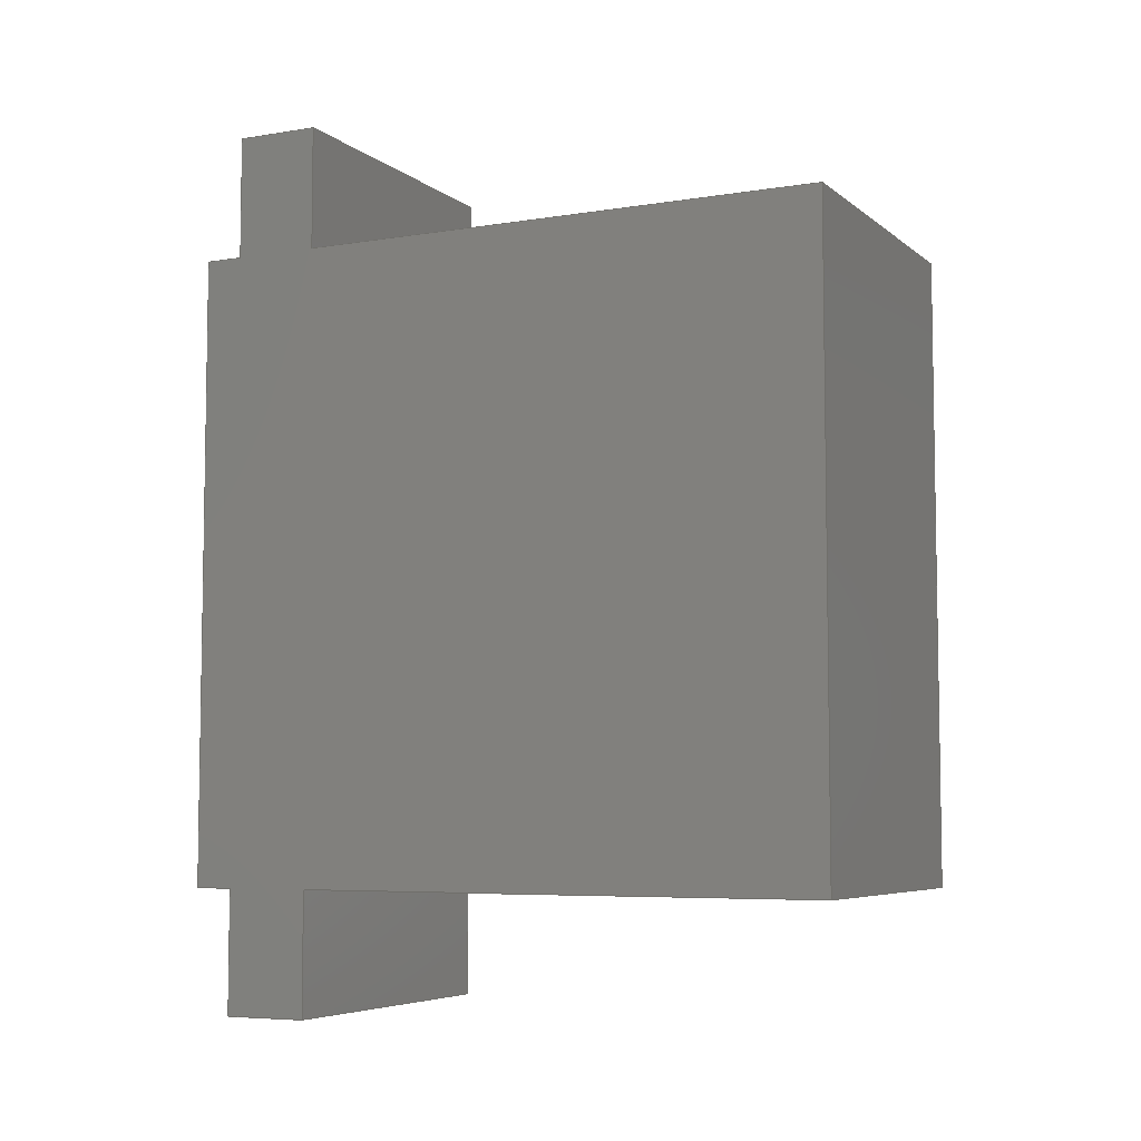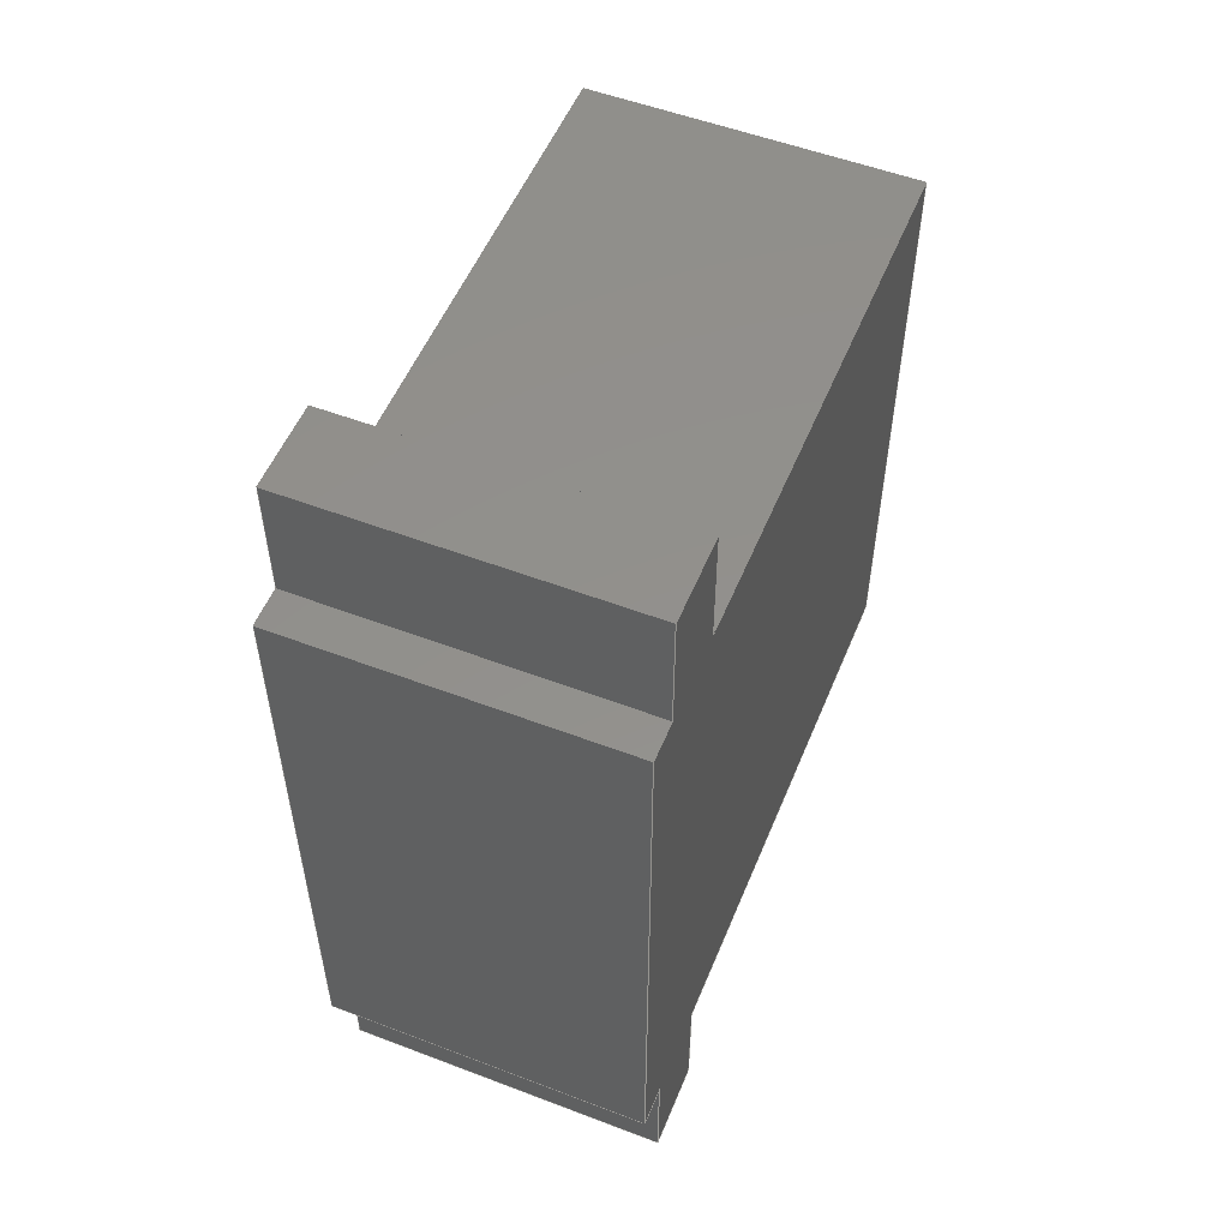
<metadata>
{"format":"step","ext":"step","renderer":"f3d","projection":"perspective","resolution":1024,"background":"white","views":[{"elev":-6.1,"azim":-64.0,"up":"+Z"},{"elev":53.6,"azim":-157.9,"up":"+Z"}]}
</metadata>
<code>
ISO-10303-21;
DATA;
#1=MECHANICAL_DESIGN_GEOMETRIC_PRESENTATION_REPRESENTATION('',(#4),#438);
#2=SHAPE_REPRESENTATION_RELATIONSHIP('SRR','None',#445,#3);
#3=ADVANCED_BREP_SHAPE_REPRESENTATION('',(#5),#437);
#4=STYLED_ITEM('',(#454),#5);
#5=MANIFOLD_SOLID_BREP('Body1',#266);
#6=FACE_OUTER_BOUND('',#20,.T.);
#7=FACE_OUTER_BOUND('',#21,.T.);
#8=FACE_OUTER_BOUND('',#22,.T.);
#9=FACE_OUTER_BOUND('',#23,.T.);
#10=FACE_OUTER_BOUND('',#24,.T.);
#11=FACE_OUTER_BOUND('',#25,.T.);
#12=FACE_OUTER_BOUND('',#26,.T.);
#13=FACE_OUTER_BOUND('',#27,.T.);
#14=FACE_OUTER_BOUND('',#28,.T.);
#15=FACE_OUTER_BOUND('',#29,.T.);
#16=FACE_OUTER_BOUND('',#30,.T.);
#17=FACE_OUTER_BOUND('',#31,.T.);
#18=FACE_OUTER_BOUND('',#32,.T.);
#19=FACE_OUTER_BOUND('',#33,.T.);
#20=EDGE_LOOP('',(#166,#167,#168,#169));
#21=EDGE_LOOP('',(#170,#171,#172,#173));
#22=EDGE_LOOP('',(#174,#175,#176,#177));
#23=EDGE_LOOP('',(#178,#179,#180,#181));
#24=EDGE_LOOP('',(#182,#183,#184,#185));
#25=EDGE_LOOP('',(#186,#187,#188,#189));
#26=EDGE_LOOP('',(#190,#191,#192,#193,#194,#195,#196,#197,#198,#199,#200,
#201));
#27=EDGE_LOOP('',(#202,#203,#204,#205));
#28=EDGE_LOOP('',(#206,#207,#208,#209));
#29=EDGE_LOOP('',(#210,#211,#212,#213,#214,#215,#216,#217,#218,#219,#220,
#221));
#30=EDGE_LOOP('',(#222,#223,#224,#225));
#31=EDGE_LOOP('',(#226,#227,#228,#229));
#32=EDGE_LOOP('',(#230,#231,#232,#233));
#33=EDGE_LOOP('',(#234,#235,#236,#237));
#34=LINE('',#364,#70);
#35=LINE('',#366,#71);
#36=LINE('',#368,#72);
#37=LINE('',#369,#73);
#38=LINE('',#373,#74);
#39=LINE('',#375,#75);
#40=LINE('',#377,#76);
#41=LINE('',#378,#77);
#42=LINE('',#382,#78);
#43=LINE('',#384,#79);
#44=LINE('',#386,#80);
#45=LINE('',#387,#81);
#46=LINE('',#390,#82);
#47=LINE('',#392,#83);
#48=LINE('',#393,#84);
#49=LINE('',#397,#85);
#50=LINE('',#398,#86);
#51=LINE('',#399,#87);
#52=LINE('',#401,#88);
#53=LINE('',#402,#89);
#54=LINE('',#405,#90);
#55=LINE('',#407,#91);
#56=LINE('',#408,#92);
#57=LINE('',#410,#93);
#58=LINE('',#412,#94);
#59=LINE('',#413,#95);
#60=LINE('',#416,#96);
#61=LINE('',#417,#97);
#62=LINE('',#420,#98);
#63=LINE('',#421,#99);
#64=LINE('',#424,#100);
#65=LINE('',#425,#101);
#66=LINE('',#427,#102);
#67=LINE('',#428,#103);
#68=LINE('',#430,#104);
#69=LINE('',#432,#105);
#70=VECTOR('',#298,1);
#71=VECTOR('',#299,1);
#72=VECTOR('',#300,1);
#73=VECTOR('',#301,1);
#74=VECTOR('',#304,1);
#75=VECTOR('',#305,1);
#76=VECTOR('',#306,1);
#77=VECTOR('',#307,1);
#78=VECTOR('',#310,1);
#79=VECTOR('',#311,1);
#80=VECTOR('',#312,1);
#81=VECTOR('',#313,1);
#82=VECTOR('',#316,1);
#83=VECTOR('',#317,1);
#84=VECTOR('',#318,1);
#85=VECTOR('',#321,1);
#86=VECTOR('',#322,1);
#87=VECTOR('',#323,1);
#88=VECTOR('',#326,1);
#89=VECTOR('',#327,1);
#90=VECTOR('',#330,1);
#91=VECTOR('',#331,1);
#92=VECTOR('',#332,1);
#93=VECTOR('',#333,1);
#94=VECTOR('',#334,1);
#95=VECTOR('',#335,1);
#96=VECTOR('',#338,1);
#97=VECTOR('',#339,1);
#98=VECTOR('',#342,1);
#99=VECTOR('',#343,1);
#100=VECTOR('',#346,1);
#101=VECTOR('',#347,1);
#102=VECTOR('',#348,1);
#103=VECTOR('',#349,1);
#104=VECTOR('',#352,1);
#105=VECTOR('',#355,1);
#106=VERTEX_POINT('',#362);
#107=VERTEX_POINT('',#363);
#108=VERTEX_POINT('',#365);
#109=VERTEX_POINT('',#367);
#110=VERTEX_POINT('',#371);
#111=VERTEX_POINT('',#372);
#112=VERTEX_POINT('',#374);
#113=VERTEX_POINT('',#376);
#114=VERTEX_POINT('',#380);
#115=VERTEX_POINT('',#381);
#116=VERTEX_POINT('',#383);
#117=VERTEX_POINT('',#385);
#118=VERTEX_POINT('',#389);
#119=VERTEX_POINT('',#391);
#120=VERTEX_POINT('',#395);
#121=VERTEX_POINT('',#396);
#122=VERTEX_POINT('',#404);
#123=VERTEX_POINT('',#406);
#124=VERTEX_POINT('',#409);
#125=VERTEX_POINT('',#411);
#126=VERTEX_POINT('',#415);
#127=VERTEX_POINT('',#419);
#128=VERTEX_POINT('',#423);
#129=VERTEX_POINT('',#426);
#130=EDGE_CURVE('',#106,#107,#34,.T.);
#131=EDGE_CURVE('',#106,#108,#35,.T.);
#132=EDGE_CURVE('',#109,#108,#36,.T.);
#133=EDGE_CURVE('',#107,#109,#37,.T.);
#134=EDGE_CURVE('',#110,#111,#38,.T.);
#135=EDGE_CURVE('',#110,#112,#39,.T.);
#136=EDGE_CURVE('',#113,#112,#40,.T.);
#137=EDGE_CURVE('',#113,#111,#41,.T.);
#138=EDGE_CURVE('',#114,#115,#42,.T.);
#139=EDGE_CURVE('',#114,#116,#43,.T.);
#140=EDGE_CURVE('',#117,#116,#44,.T.);
#141=EDGE_CURVE('',#117,#115,#45,.T.);
#142=EDGE_CURVE('',#116,#118,#46,.T.);
#143=EDGE_CURVE('',#118,#119,#47,.T.);
#144=EDGE_CURVE('',#119,#117,#48,.T.);
#145=EDGE_CURVE('',#120,#121,#49,.T.);
#146=EDGE_CURVE('',#119,#120,#50,.T.);
#147=EDGE_CURVE('',#118,#121,#51,.T.);
#148=EDGE_CURVE('',#112,#109,#52,.T.);
#149=EDGE_CURVE('',#108,#113,#53,.T.);
#150=EDGE_CURVE('',#120,#122,#54,.T.);
#151=EDGE_CURVE('',#123,#122,#55,.T.);
#152=EDGE_CURVE('',#107,#123,#56,.T.);
#153=EDGE_CURVE('',#124,#110,#57,.T.);
#154=EDGE_CURVE('',#125,#124,#58,.T.);
#155=EDGE_CURVE('',#125,#115,#59,.T.);
#156=EDGE_CURVE('',#121,#126,#60,.T.);
#157=EDGE_CURVE('',#122,#126,#61,.T.);
#158=EDGE_CURVE('',#127,#111,#62,.T.);
#159=EDGE_CURVE('',#124,#127,#63,.T.);
#160=EDGE_CURVE('',#128,#114,#64,.T.);
#161=EDGE_CURVE('',#127,#128,#65,.T.);
#162=EDGE_CURVE('',#106,#129,#66,.T.);
#163=EDGE_CURVE('',#126,#129,#67,.T.);
#164=EDGE_CURVE('',#128,#125,#68,.T.);
#165=EDGE_CURVE('',#129,#123,#69,.T.);
#166=ORIENTED_EDGE('',*,*,#130,.F.);
#167=ORIENTED_EDGE('',*,*,#131,.T.);
#168=ORIENTED_EDGE('',*,*,#132,.F.);
#169=ORIENTED_EDGE('',*,*,#133,.F.);
#170=ORIENTED_EDGE('',*,*,#134,.F.);
#171=ORIENTED_EDGE('',*,*,#135,.T.);
#172=ORIENTED_EDGE('',*,*,#136,.F.);
#173=ORIENTED_EDGE('',*,*,#137,.T.);
#174=ORIENTED_EDGE('',*,*,#138,.F.);
#175=ORIENTED_EDGE('',*,*,#139,.T.);
#176=ORIENTED_EDGE('',*,*,#140,.F.);
#177=ORIENTED_EDGE('',*,*,#141,.T.);
#178=ORIENTED_EDGE('',*,*,#140,.T.);
#179=ORIENTED_EDGE('',*,*,#142,.T.);
#180=ORIENTED_EDGE('',*,*,#143,.T.);
#181=ORIENTED_EDGE('',*,*,#144,.T.);
#182=ORIENTED_EDGE('',*,*,#145,.F.);
#183=ORIENTED_EDGE('',*,*,#146,.F.);
#184=ORIENTED_EDGE('',*,*,#143,.F.);
#185=ORIENTED_EDGE('',*,*,#147,.T.);
#186=ORIENTED_EDGE('',*,*,#136,.T.);
#187=ORIENTED_EDGE('',*,*,#148,.T.);
#188=ORIENTED_EDGE('',*,*,#132,.T.);
#189=ORIENTED_EDGE('',*,*,#149,.T.);
#190=ORIENTED_EDGE('',*,*,#150,.T.);
#191=ORIENTED_EDGE('',*,*,#151,.F.);
#192=ORIENTED_EDGE('',*,*,#152,.F.);
#193=ORIENTED_EDGE('',*,*,#133,.T.);
#194=ORIENTED_EDGE('',*,*,#148,.F.);
#195=ORIENTED_EDGE('',*,*,#135,.F.);
#196=ORIENTED_EDGE('',*,*,#153,.F.);
#197=ORIENTED_EDGE('',*,*,#154,.F.);
#198=ORIENTED_EDGE('',*,*,#155,.T.);
#199=ORIENTED_EDGE('',*,*,#141,.F.);
#200=ORIENTED_EDGE('',*,*,#144,.F.);
#201=ORIENTED_EDGE('',*,*,#146,.T.);
#202=ORIENTED_EDGE('',*,*,#145,.T.);
#203=ORIENTED_EDGE('',*,*,#156,.T.);
#204=ORIENTED_EDGE('',*,*,#157,.F.);
#205=ORIENTED_EDGE('',*,*,#150,.F.);
#206=ORIENTED_EDGE('',*,*,#134,.T.);
#207=ORIENTED_EDGE('',*,*,#158,.F.);
#208=ORIENTED_EDGE('',*,*,#159,.F.);
#209=ORIENTED_EDGE('',*,*,#153,.T.);
#210=ORIENTED_EDGE('',*,*,#160,.F.);
#211=ORIENTED_EDGE('',*,*,#161,.F.);
#212=ORIENTED_EDGE('',*,*,#158,.T.);
#213=ORIENTED_EDGE('',*,*,#137,.F.);
#214=ORIENTED_EDGE('',*,*,#149,.F.);
#215=ORIENTED_EDGE('',*,*,#131,.F.);
#216=ORIENTED_EDGE('',*,*,#162,.T.);
#217=ORIENTED_EDGE('',*,*,#163,.F.);
#218=ORIENTED_EDGE('',*,*,#156,.F.);
#219=ORIENTED_EDGE('',*,*,#147,.F.);
#220=ORIENTED_EDGE('',*,*,#142,.F.);
#221=ORIENTED_EDGE('',*,*,#139,.F.);
#222=ORIENTED_EDGE('',*,*,#138,.T.);
#223=ORIENTED_EDGE('',*,*,#155,.F.);
#224=ORIENTED_EDGE('',*,*,#164,.F.);
#225=ORIENTED_EDGE('',*,*,#160,.T.);
#226=ORIENTED_EDGE('',*,*,#130,.T.);
#227=ORIENTED_EDGE('',*,*,#152,.T.);
#228=ORIENTED_EDGE('',*,*,#165,.F.);
#229=ORIENTED_EDGE('',*,*,#162,.F.);
#230=ORIENTED_EDGE('',*,*,#165,.T.);
#231=ORIENTED_EDGE('',*,*,#151,.T.);
#232=ORIENTED_EDGE('',*,*,#157,.T.);
#233=ORIENTED_EDGE('',*,*,#163,.T.);
#234=ORIENTED_EDGE('',*,*,#159,.T.);
#235=ORIENTED_EDGE('',*,*,#161,.T.);
#236=ORIENTED_EDGE('',*,*,#164,.T.);
#237=ORIENTED_EDGE('',*,*,#154,.T.);
#238=PLANE('',#280);
#239=PLANE('',#281);
#240=PLANE('',#282);
#241=PLANE('',#283);
#242=PLANE('',#284);
#243=PLANE('',#285);
#244=PLANE('',#286);
#245=PLANE('',#287);
#246=PLANE('',#288);
#247=PLANE('',#289);
#248=PLANE('',#290);
#249=PLANE('',#291);
#250=PLANE('',#292);
#251=PLANE('',#293);
#252=ADVANCED_FACE('',(#6),#238,.T.);
#253=ADVANCED_FACE('',(#7),#239,.T.);
#254=ADVANCED_FACE('',(#8),#240,.T.);
#255=ADVANCED_FACE('',(#9),#241,.T.);
#256=ADVANCED_FACE('',(#10),#242,.T.);
#257=ADVANCED_FACE('',(#11),#243,.T.);
#258=ADVANCED_FACE('',(#12),#244,.T.);
#259=ADVANCED_FACE('',(#13),#245,.T.);
#260=ADVANCED_FACE('',(#14),#246,.T.);
#261=ADVANCED_FACE('',(#15),#247,.T.);
#262=ADVANCED_FACE('',(#16),#248,.T.);
#263=ADVANCED_FACE('',(#17),#249,.T.);
#264=ADVANCED_FACE('',(#18),#250,.T.);
#265=ADVANCED_FACE('',(#19),#251,.F.);
#266=CLOSED_SHELL('',(#252,#253,#254,#255,#256,#257,#258,#259,#260,#261,
#262,#263,#264,#265));
#267=DERIVED_UNIT_ELEMENT(#269,1);
#268=DERIVED_UNIT_ELEMENT(#440,3);
#269=(
MASS_UNIT()
NAMED_UNIT(*)
SI_UNIT(.KILO.,.GRAM.)
);
#270=DERIVED_UNIT((#267,#268));
#271=MEASURE_REPRESENTATION_ITEM('density measure',
POSITIVE_RATIO_MEASURE(7850),#270);
#272=PROPERTY_DEFINITION_REPRESENTATION(#277,#274);
#273=PROPERTY_DEFINITION_REPRESENTATION(#278,#275);
#274=REPRESENTATION('material name',(#276),#437);
#275=REPRESENTATION('density',(#271),#437);
#276=DESCRIPTIVE_REPRESENTATION_ITEM('Steel','Steel');
#277=PROPERTY_DEFINITION('material property','material name',#447);
#278=PROPERTY_DEFINITION('material property','density of part',#447);
#279=AXIS2_PLACEMENT_3D('placement',#360,#294,#295);
#280=AXIS2_PLACEMENT_3D('',#361,#296,#297);
#281=AXIS2_PLACEMENT_3D('',#370,#302,#303);
#282=AXIS2_PLACEMENT_3D('',#379,#308,#309);
#283=AXIS2_PLACEMENT_3D('',#388,#314,#315);
#284=AXIS2_PLACEMENT_3D('',#394,#319,#320);
#285=AXIS2_PLACEMENT_3D('',#400,#324,#325);
#286=AXIS2_PLACEMENT_3D('',#403,#328,#329);
#287=AXIS2_PLACEMENT_3D('',#414,#336,#337);
#288=AXIS2_PLACEMENT_3D('',#418,#340,#341);
#289=AXIS2_PLACEMENT_3D('',#422,#344,#345);
#290=AXIS2_PLACEMENT_3D('',#429,#350,#351);
#291=AXIS2_PLACEMENT_3D('',#431,#353,#354);
#292=AXIS2_PLACEMENT_3D('',#433,#356,#357);
#293=AXIS2_PLACEMENT_3D('',#434,#358,#359);
#294=DIRECTION('axis',(0,0,1));
#295=DIRECTION('refdir',(1,0,0));
#296=DIRECTION('center_axis',(0,1,0));
#297=DIRECTION('ref_axis',(-1,0,0));
#298=DIRECTION('',(1,0,0));
#299=DIRECTION('',(0,0,1));
#300=DIRECTION('',(-1,0,0));
#301=DIRECTION('',(0,0,1));
#302=DIRECTION('center_axis',(0,-1,0));
#303=DIRECTION('ref_axis',(1,0,0));
#304=DIRECTION('',(-1,0,0));
#305=DIRECTION('',(0,0,1));
#306=DIRECTION('',(1,0,0));
#307=DIRECTION('',(0,0,-1));
#308=DIRECTION('center_axis',(0,-1,0));
#309=DIRECTION('ref_axis',(1,0,0));
#310=DIRECTION('',(1,0,0));
#311=DIRECTION('',(0,0,-1));
#312=DIRECTION('',(-1,0,0));
#313=DIRECTION('',(0,0,1));
#314=DIRECTION('center_axis',(0,0,-1));
#315=DIRECTION('ref_axis',(-1,0,0));
#316=DIRECTION('',(0,1,0));
#317=DIRECTION('',(1,0,0));
#318=DIRECTION('',(0,-1,0));
#319=DIRECTION('center_axis',(0,1,0));
#320=DIRECTION('ref_axis',(-1,0,0));
#321=DIRECTION('',(-1,0,0));
#322=DIRECTION('',(0,0,1));
#323=DIRECTION('',(0,0,1));
#324=DIRECTION('center_axis',(0,0,1));
#325=DIRECTION('ref_axis',(1,0,0));
#326=DIRECTION('',(0,1,0));
#327=DIRECTION('',(0,-1,0));
#328=DIRECTION('center_axis',(1,0,0));
#329=DIRECTION('ref_axis',(0,0,-1));
#330=DIRECTION('',(0,1,0));
#331=DIRECTION('',(0,0,-1));
#332=DIRECTION('',(0,1,0));
#333=DIRECTION('',(0,1,0));
#334=DIRECTION('',(0,0,1));
#335=DIRECTION('',(0,1,0));
#336=DIRECTION('center_axis',(0,0,-1));
#337=DIRECTION('ref_axis',(-1,0,0));
#338=DIRECTION('',(0,1,0));
#339=DIRECTION('',(-1,0,0));
#340=DIRECTION('center_axis',(0,0,1));
#341=DIRECTION('ref_axis',(1,0,0));
#342=DIRECTION('',(0,1,0));
#343=DIRECTION('',(-1,0,0));
#344=DIRECTION('center_axis',(-1,0,0));
#345=DIRECTION('ref_axis',(0,0,1));
#346=DIRECTION('',(0,1,0));
#347=DIRECTION('',(0,0,-1));
#348=DIRECTION('',(0,1,0));
#349=DIRECTION('',(0,0,1));
#350=DIRECTION('center_axis',(0,0,-1));
#351=DIRECTION('ref_axis',(-1,0,0));
#352=DIRECTION('',(1,0,0));
#353=DIRECTION('center_axis',(0,0,1));
#354=DIRECTION('ref_axis',(1,0,0));
#355=DIRECTION('',(1,0,0));
#356=DIRECTION('center_axis',(0,1,0));
#357=DIRECTION('ref_axis',(0,0,1));
#358=DIRECTION('center_axis',(0,1,0));
#359=DIRECTION('ref_axis',(1,0,0));
#360=CARTESIAN_POINT('',(0,0,0));
#361=CARTESIAN_POINT('Origin',(6.2,2.26,7.3));
#362=CARTESIAN_POINT('',(5,2.26,7.3));
#363=CARTESIAN_POINT('',(6.2,2.26,7.3));
#364=CARTESIAN_POINT('',(5.6,2.26,7.3));
#365=CARTESIAN_POINT('',(5,2.26,7.75));
#366=CARTESIAN_POINT('',(5,2.26,7.3));
#367=CARTESIAN_POINT('',(6.2,2.26,7.75));
#368=CARTESIAN_POINT('',(5,2.26,7.75));
#369=CARTESIAN_POINT('',(6.2,2.26,7.3));
#370=CARTESIAN_POINT('Origin',(5,1.95,7.3));
#371=CARTESIAN_POINT('',(6.2,1.95,7.3));
#372=CARTESIAN_POINT('',(5,1.95,7.3));
#373=CARTESIAN_POINT('',(5,1.95,7.3));
#374=CARTESIAN_POINT('',(6.2,1.95,7.75));
#375=CARTESIAN_POINT('',(6.2,1.95,7.3));
#376=CARTESIAN_POINT('',(5,1.95,7.75));
#377=CARTESIAN_POINT('',(6.2,1.95,7.75));
#378=CARTESIAN_POINT('',(5,1.95,7.3));
#379=CARTESIAN_POINT('Origin',(5,1.95,7.3));
#380=CARTESIAN_POINT('',(5,1.95,5));
#381=CARTESIAN_POINT('',(6.2,1.95,5));
#382=CARTESIAN_POINT('',(5.6,1.95,5));
#383=CARTESIAN_POINT('',(5,1.95,4.55));
#384=CARTESIAN_POINT('',(5,1.95,7.3));
#385=CARTESIAN_POINT('',(6.2,1.95,4.55));
#386=CARTESIAN_POINT('',(6.2,1.95,4.55));
#387=CARTESIAN_POINT('',(6.2,1.95,7.3));
#388=CARTESIAN_POINT('Origin',(5.6,2.105,4.55));
#389=CARTESIAN_POINT('',(5,2.26,4.55));
#390=CARTESIAN_POINT('',(5,1.95,4.55));
#391=CARTESIAN_POINT('',(6.2,2.26,4.55));
#392=CARTESIAN_POINT('',(5,2.26,4.55));
#393=CARTESIAN_POINT('',(6.2,2.26,4.55));
#394=CARTESIAN_POINT('Origin',(6.2,2.26,7.3));
#395=CARTESIAN_POINT('',(6.2,2.26,5));
#396=CARTESIAN_POINT('',(5,2.26,5));
#397=CARTESIAN_POINT('',(6.2,2.26,5));
#398=CARTESIAN_POINT('',(6.2,2.26,7.3));
#399=CARTESIAN_POINT('',(5,2.26,7.3));
#400=CARTESIAN_POINT('Origin',(5.6,2.105,7.75));
#401=CARTESIAN_POINT('',(6.2,2.26,7.75));
#402=CARTESIAN_POINT('',(5,1.95,7.75));
#403=CARTESIAN_POINT('Origin',(6.2,0,7.3));
#404=CARTESIAN_POINT('',(6.2,2.4,5));
#405=CARTESIAN_POINT('',(6.2,0,5));
#406=CARTESIAN_POINT('',(6.2,2.4,7.3));
#407=CARTESIAN_POINT('',(6.2,2.4,5));
#408=CARTESIAN_POINT('',(6.2,0,7.3));
#409=CARTESIAN_POINT('',(6.2,0,7.3));
#410=CARTESIAN_POINT('',(6.2,0,7.3));
#411=CARTESIAN_POINT('',(6.2,0,5));
#412=CARTESIAN_POINT('',(6.2,0,5));
#413=CARTESIAN_POINT('',(6.2,0,5));
#414=CARTESIAN_POINT('Origin',(6.2,0,5));
#415=CARTESIAN_POINT('',(5,2.4,5));
#416=CARTESIAN_POINT('',(5,0,5));
#417=CARTESIAN_POINT('',(5,2.4,5));
#418=CARTESIAN_POINT('Origin',(5,0,7.3));
#419=CARTESIAN_POINT('',(5,0,7.3));
#420=CARTESIAN_POINT('',(5,0,7.3));
#421=CARTESIAN_POINT('',(6.2,0,7.3));
#422=CARTESIAN_POINT('Origin',(5,0,5));
#423=CARTESIAN_POINT('',(5,0,5));
#424=CARTESIAN_POINT('',(5,0,5));
#425=CARTESIAN_POINT('',(5,0,7.3));
#426=CARTESIAN_POINT('',(5,2.4,7.3));
#427=CARTESIAN_POINT('',(5,0,7.3));
#428=CARTESIAN_POINT('',(5,2.4,7.3));
#429=CARTESIAN_POINT('Origin',(6.2,0,5));
#430=CARTESIAN_POINT('',(5,0,5));
#431=CARTESIAN_POINT('Origin',(5,0,7.3));
#432=CARTESIAN_POINT('',(6.2,2.4,7.3));
#433=CARTESIAN_POINT('Origin',(5.6,2.4,6.15));
#434=CARTESIAN_POINT('Origin',(5.6,0,6.15));
#435=UNCERTAINTY_MEASURE_WITH_UNIT(LENGTH_MEASURE(0.001),#439,
'DISTANCE_ACCURACY_VALUE',
'Maximum model space distance between geometric entities at asserted c
onnectivities');
#436=UNCERTAINTY_MEASURE_WITH_UNIT(LENGTH_MEASURE(0.001),#439,
'DISTANCE_ACCURACY_VALUE',
'Maximum model space distance between geometric entities at asserted c
onnectivities');
#437=(
GEOMETRIC_REPRESENTATION_CONTEXT(3)
GLOBAL_UNCERTAINTY_ASSIGNED_CONTEXT((#435))
GLOBAL_UNIT_ASSIGNED_CONTEXT((#439,#441,#442))
REPRESENTATION_CONTEXT('','3D')
);
#438=(
GEOMETRIC_REPRESENTATION_CONTEXT(3)
GLOBAL_UNCERTAINTY_ASSIGNED_CONTEXT((#436))
GLOBAL_UNIT_ASSIGNED_CONTEXT((#439,#441,#442))
REPRESENTATION_CONTEXT('','3D')
);
#439=(
LENGTH_UNIT()
NAMED_UNIT(*)
SI_UNIT(.CENTI.,.METRE.)
);
#440=(
LENGTH_UNIT()
NAMED_UNIT(*)
SI_UNIT($,.METRE.)
);
#441=(
NAMED_UNIT(*)
PLANE_ANGLE_UNIT()
SI_UNIT($,.RADIAN.)
);
#442=(
NAMED_UNIT(*)
SI_UNIT($,.STERADIAN.)
SOLID_ANGLE_UNIT()
);
#443=SHAPE_DEFINITION_REPRESENTATION(#444,#445);
#444=PRODUCT_DEFINITION_SHAPE('',$,#447);
#445=SHAPE_REPRESENTATION('',(#279),#437);
#446=PRODUCT_DEFINITION_CONTEXT('part definition',#451,'design');
#447=PRODUCT_DEFINITION('servo','servo',#448,#446);
#448=PRODUCT_DEFINITION_FORMATION('',$,#453);
#449=PRODUCT_RELATED_PRODUCT_CATEGORY('servo','servo',(#453));
#450=APPLICATION_PROTOCOL_DEFINITION('international standard',
'automotive_design',2009,#451);
#451=APPLICATION_CONTEXT(
'Core Data for Automotive Mechanical Design Process');
#452=PRODUCT_CONTEXT('part definition',#451,'mechanical');
#453=PRODUCT('servo','servo',$,(#452));
#454=PRESENTATION_STYLE_ASSIGNMENT((#455));
#455=SURFACE_STYLE_USAGE(.BOTH.,#456);
#456=SURFACE_SIDE_STYLE('',(#457));
#457=SURFACE_STYLE_FILL_AREA(#458);
#458=FILL_AREA_STYLE('Steel - Satin',(#459));
#459=FILL_AREA_STYLE_COLOUR('Steel - Satin',#460);
#460=COLOUR_RGB('Steel - Satin',0.6275,0.6275,0.6275);
ENDSEC;
END-ISO-10303-21;

</code>
